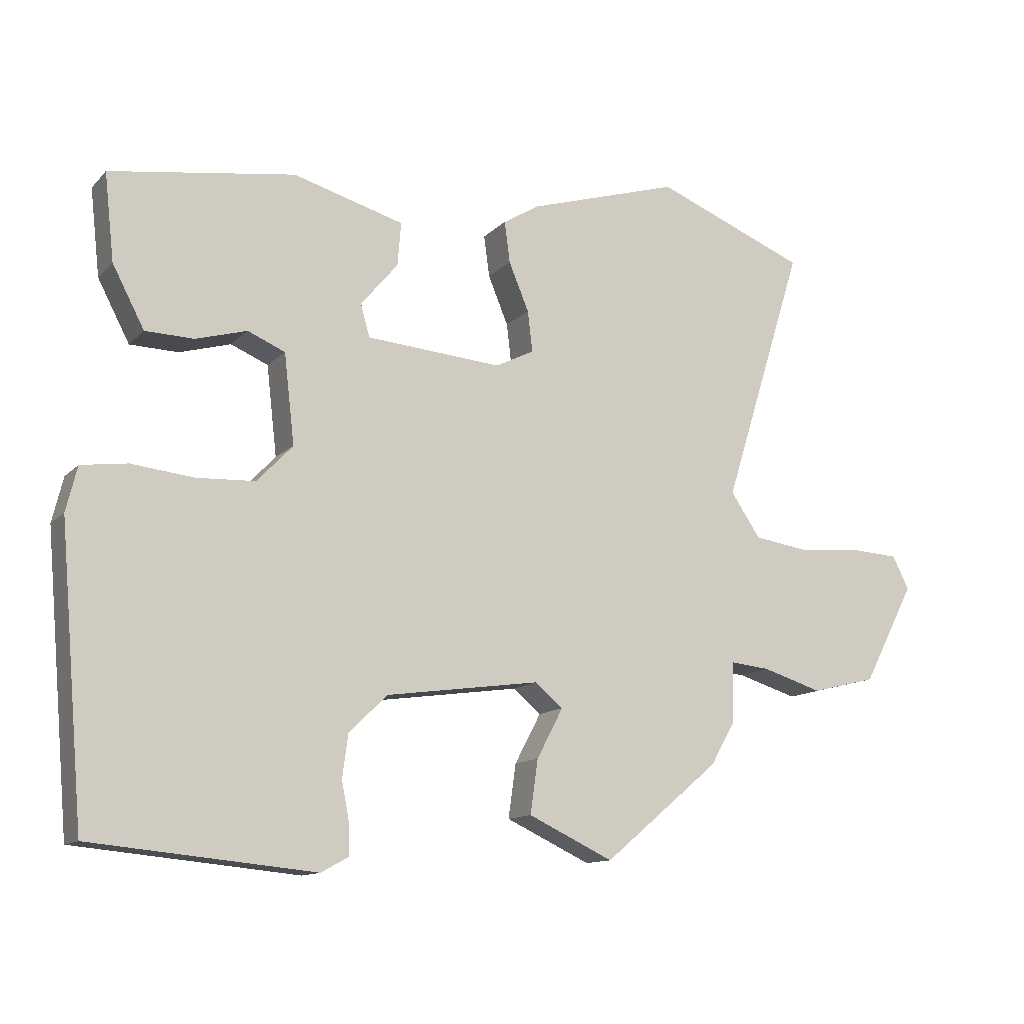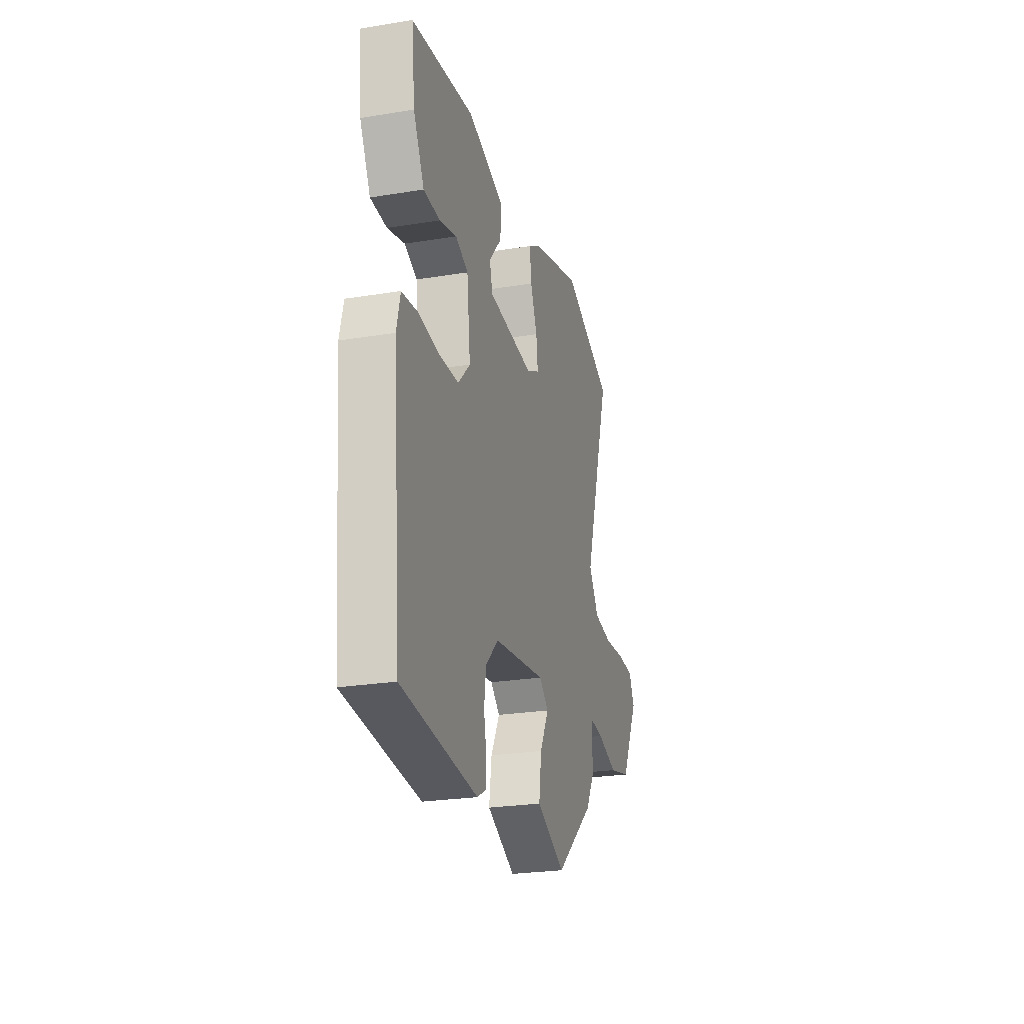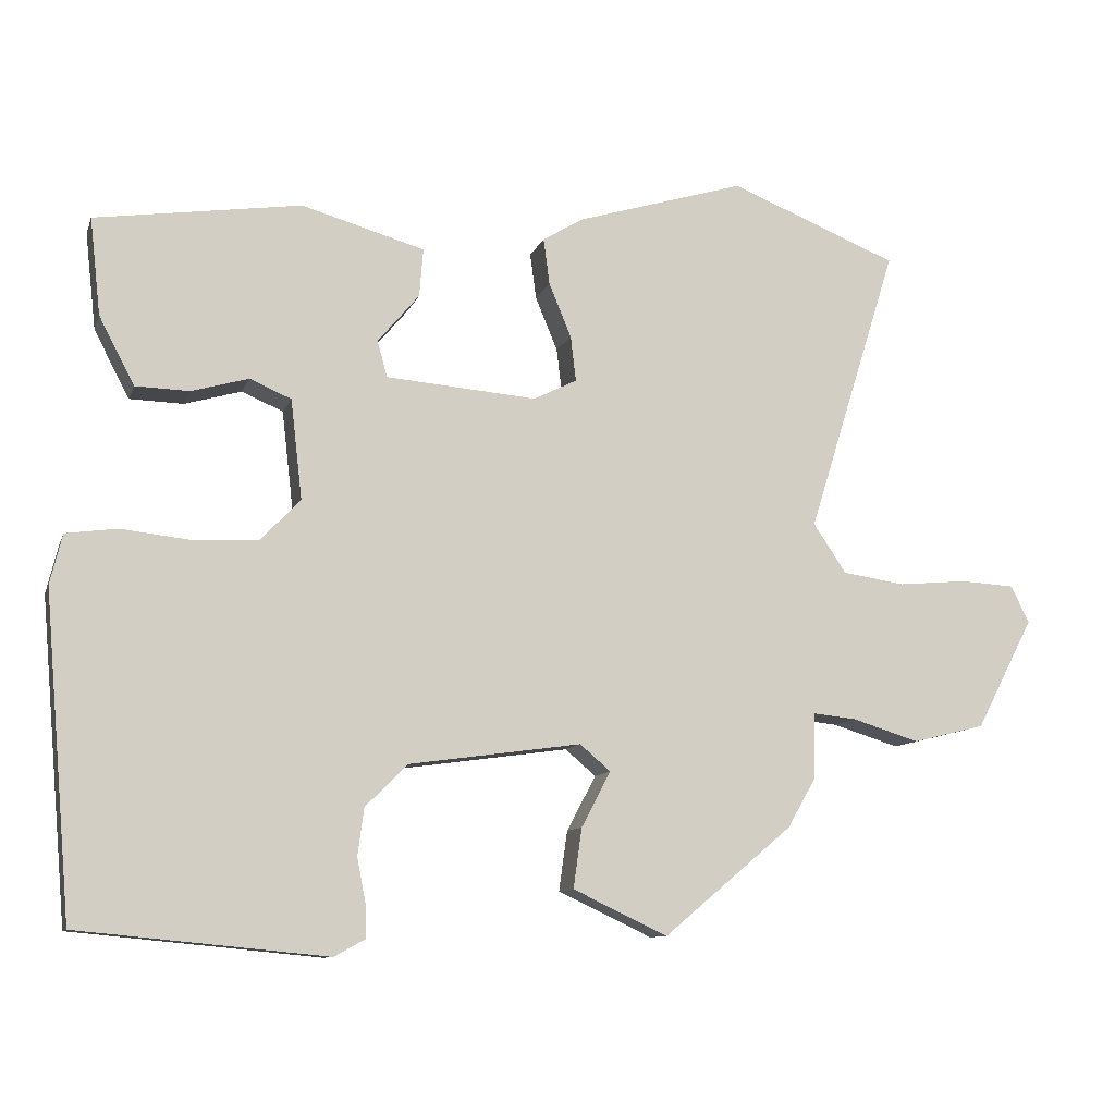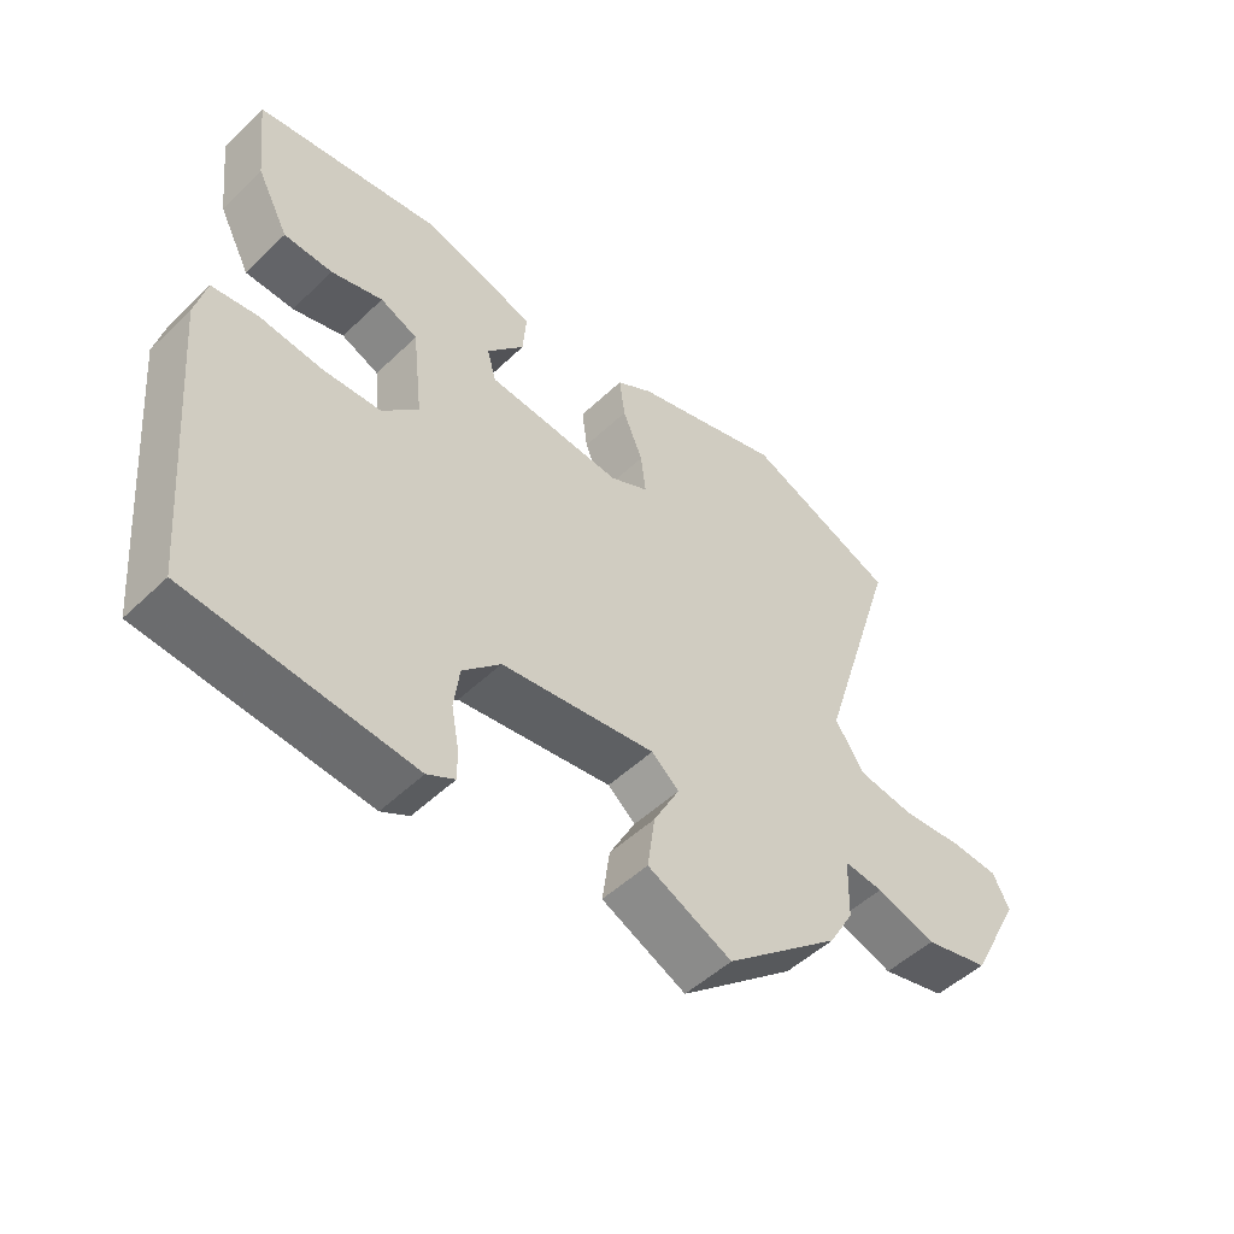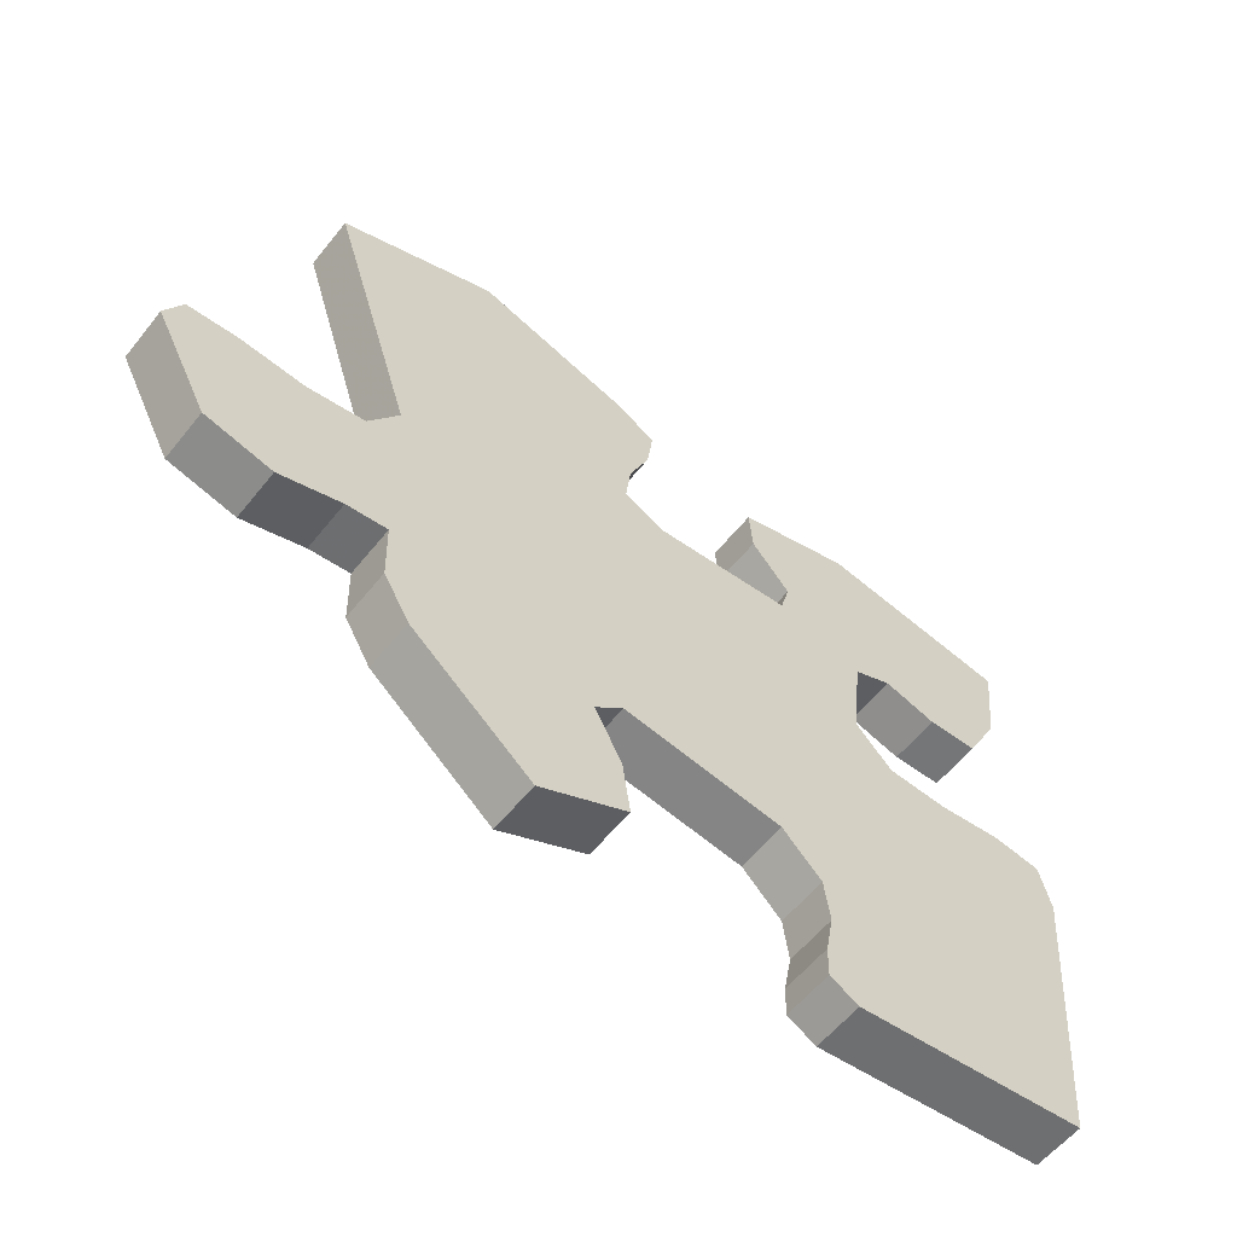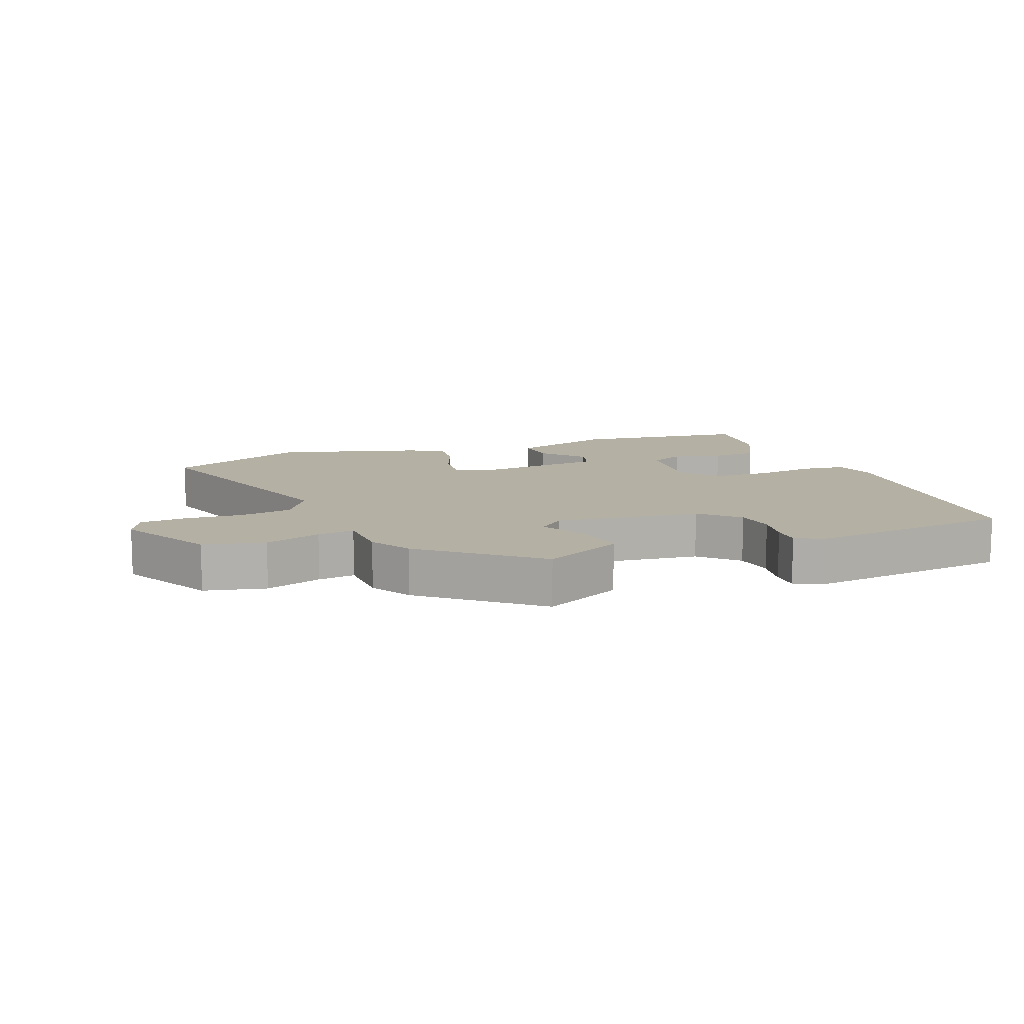
<metadata>
{"format":"obj","ext":"obj","renderer":"f3d","projection":"perspective","resolution":1024,"background":"white","views":[{"elev":-12.4,"azim":-25.7,"up":"+Z"},{"elev":-25.0,"azim":-75.1,"up":"+Z"},{"elev":-10.1,"azim":-15.2,"up":"+Z"},{"elev":-50.3,"azim":-43.8,"up":"+Z"},{"elev":-57.7,"azim":141.8,"up":"+Z"},{"elev":11.6,"azim":158.1,"up":"+Y"}]}
</metadata>
<code>
v -0.488 0.07 -0.453
v -0.524 0.07 -0.037
v -0.508 0.07 0.028
v -0.441 0.07 0.037
v -0.351 0.07 0.027
v -0.267 0.07 0.031
v -0.215 0.07 0.085
v -0.23 0.07 0.215
v -0.284 0.07 0.238
v -0.358 0.07 0.217
v -0.428 0.07 0.219
v -0.474 0.07 0.307
v -0.488 0.07 0.433
v -0.221 0.07 0.472
v -0.061 0.07 0.426
v -0.066 0.07 0.363
v -0.12 0.07 0.299
v -0.107 0.07 0.252
v 0.089 0.07 0.236
v 0.145 0.07 0.264
v 0.138 0.07 0.323
v 0.109 0.07 0.393
v 0.101 0.07 0.453
v 0.154 0.07 0.485
v 0.373 0.07 0.551
v 0.592 0.07 0.463
v 0.475 0.07 0.089
v 0.518 0.07 0.025
v 0.599 0.07 0.013
v 0.689 0.07 0.021
v 0.759 0.07 0.017
v 0.783 0.07 -0.031
v 0.708 0.07 -0.175
v 0.614 0.07 -0.198
v 0.527 0.07 -0.171
v 0.47 0.07 -0.165
v 0.468 0.07 -0.252
v 0.432 0.07 -0.315
v 0.264 0.07 -0.456
v 0.141 0.07 -0.398
v 0.152 0.07 -0.32
v 0.19 0.07 -0.248
v 0.15 0.07 -0.214
v -0.074 0.07 -0.245
v -0.129 0.07 -0.3
v -0.137 0.07 -0.361
v -0.126 0.07 -0.418
v -0.125 0.07 -0.462
v -0.165 0.07 -0.484
v -0.488 0 -0.453
v -0.524 0 -0.037
v -0.508 0 0.028
v -0.441 0 0.037
v -0.351 0 0.027
v -0.267 0 0.031
v -0.215 0 0.085
v -0.23 0 0.215
v -0.284 0 0.238
v -0.358 0 0.217
v -0.428 0 0.219
v -0.474 0 0.307
v -0.488 0 0.433
v -0.221 0 0.472
v -0.061 0 0.426
v -0.066 0 0.363
v -0.12 0 0.299
v -0.107 0 0.252
v 0.089 0 0.236
v 0.145 0 0.264
v 0.138 0 0.323
v 0.109 0 0.393
v 0.101 0 0.453
v 0.154 0 0.485
v 0.373 0 0.551
v 0.592 0 0.463
v 0.475 0 0.089
v 0.518 0 0.025
v 0.599 0 0.013
v 0.689 0 0.021
v 0.759 0 0.017
v 0.783 0 -0.031
v 0.708 0 -0.175
v 0.614 0 -0.198
v 0.527 0 -0.171
v 0.47 0 -0.165
v 0.468 0 -0.252
v 0.432 0 -0.315
v 0.264 0 -0.456
v 0.141 0 -0.398
v 0.152 0 -0.32
v 0.19 0 -0.248
v 0.15 0 -0.214
v -0.074 0 -0.245
v -0.129 0 -0.3
v -0.137 0 -0.361
v -0.126 0 -0.418
v -0.125 0 -0.462
v -0.165 0 -0.484
f 3 4 5
f 2 3 5
f 1 2 5
f 49 1 5
f 48 49 5
f 47 48 5
f 46 47 5
f 45 46 5 6
f 44 45 6 7
f 43 44 7 8
f 42 43 8
f 40 41 42
f 39 40 42
f 38 39 42
f 37 38 42
f 36 37 42
f 36 42 8
f 35 36 8
f 33 34 35
f 32 33 35
f 31 32 35
f 30 31 35
f 29 30 35
f 28 29 35
f 27 28 35 8
f 25 26 27
f 24 25 27
f 23 24 27
f 22 23 27
f 21 22 27
f 20 21 27
f 19 20 27
f 27 8 9
f 19 27 9
f 18 19 9
f 17 18 9
f 15 16 17
f 14 15 17
f 13 14 17
f 12 13 17
f 11 12 17
f 10 11 17
f 9 10 17
f 54 53 52
f 54 52 51
f 54 51 50
f 54 50 98
f 54 98 97
f 54 97 96
f 54 96 95
f 55 54 95 94
f 56 55 94 93
f 57 56 93 92
f 57 92 91
f 91 90 89
f 91 89 88
f 91 88 87
f 91 87 86
f 91 86 85
f 57 91 85
f 57 85 84
f 84 83 82
f 84 82 81
f 84 81 80
f 84 80 79
f 84 79 78
f 84 78 77
f 57 84 77 76
f 76 75 74
f 76 74 73
f 76 73 72
f 76 72 71
f 76 71 70
f 76 70 69
f 76 69 68
f 58 57 76
f 58 76 68
f 58 68 67
f 58 67 66
f 66 65 64
f 66 64 63
f 66 63 62
f 66 62 61
f 66 61 60
f 66 60 59
f 66 59 58
f 1 50 51 2
f 2 51 52 3
f 3 52 53 4
f 4 53 54 5
f 5 54 55 6
f 6 55 56 7
f 7 56 57 8
f 8 57 58 9
f 9 58 59 10
f 10 59 60 11
f 11 60 61 12
f 12 61 62 13
f 13 62 63 14
f 14 63 64 15
f 15 64 65 16
f 16 65 66 17
f 17 66 67 18
f 18 67 68 19
f 19 68 69 20
f 20 69 70 21
f 21 70 71 22
f 22 71 72 23
f 23 72 73 24
f 24 73 74 25
f 25 74 75 26
f 26 75 76 27
f 27 76 77 28
f 28 77 78 29
f 29 78 79 30
f 30 79 80 31
f 31 80 81 32
f 32 81 82 33
f 33 82 83 34
f 34 83 84 35
f 35 84 85 36
f 36 85 86 37
f 37 86 87 38
f 38 87 88 39
f 39 88 89 40
f 40 89 90 41
f 41 90 91 42
f 42 91 92 43
f 43 92 93 44
f 44 93 94 45
f 45 94 95 46
f 46 95 96 47
f 47 96 97 48
f 48 97 98 49
f 49 98 50 1

</code>
